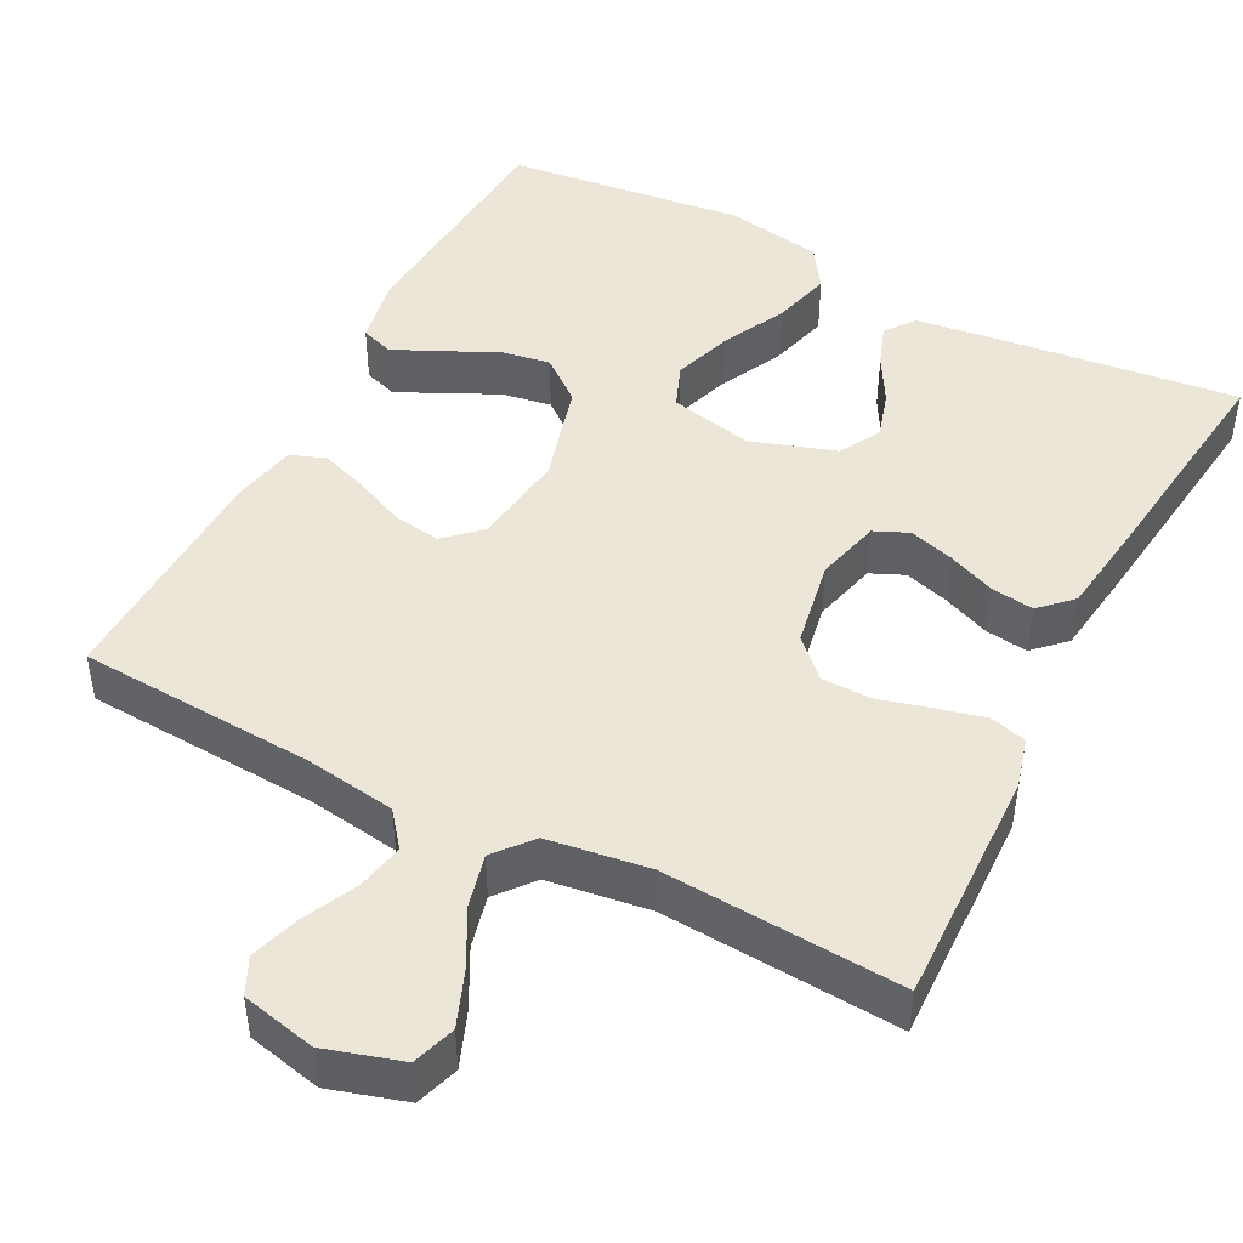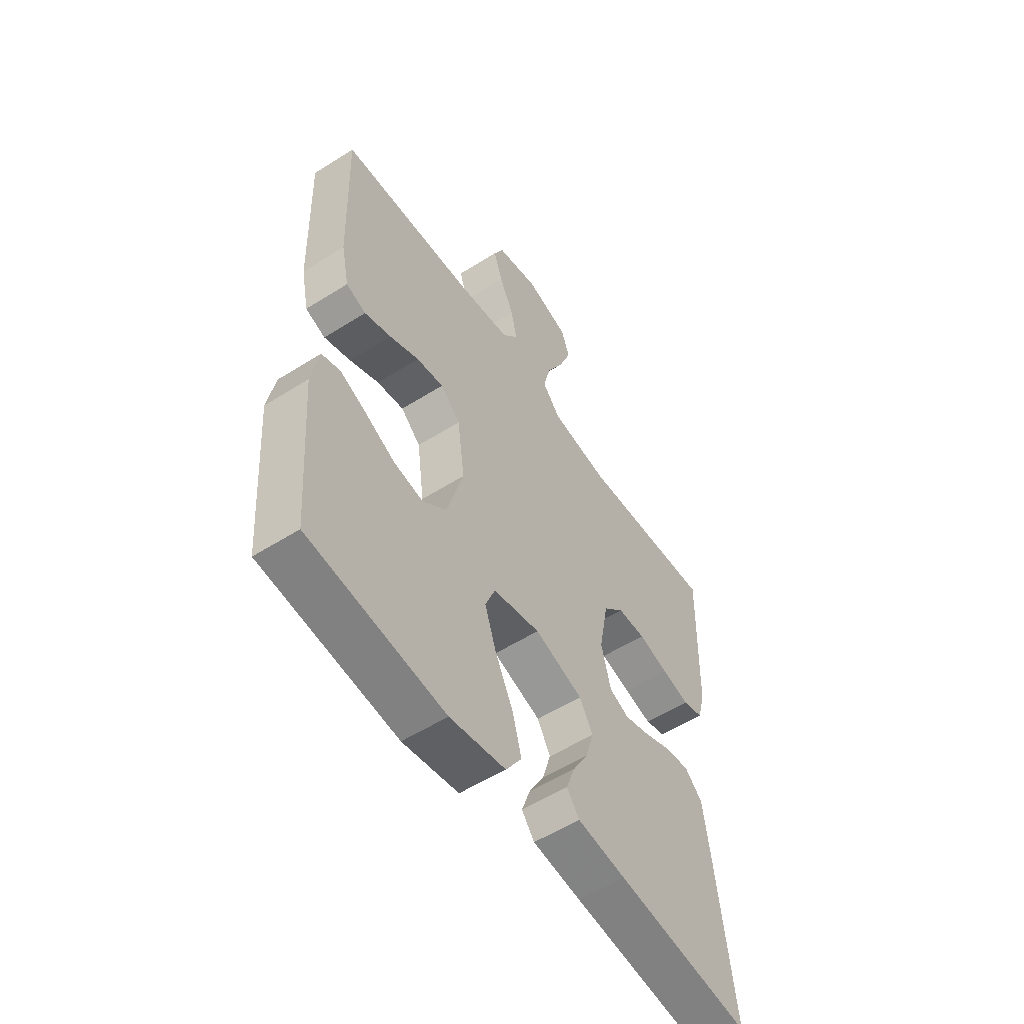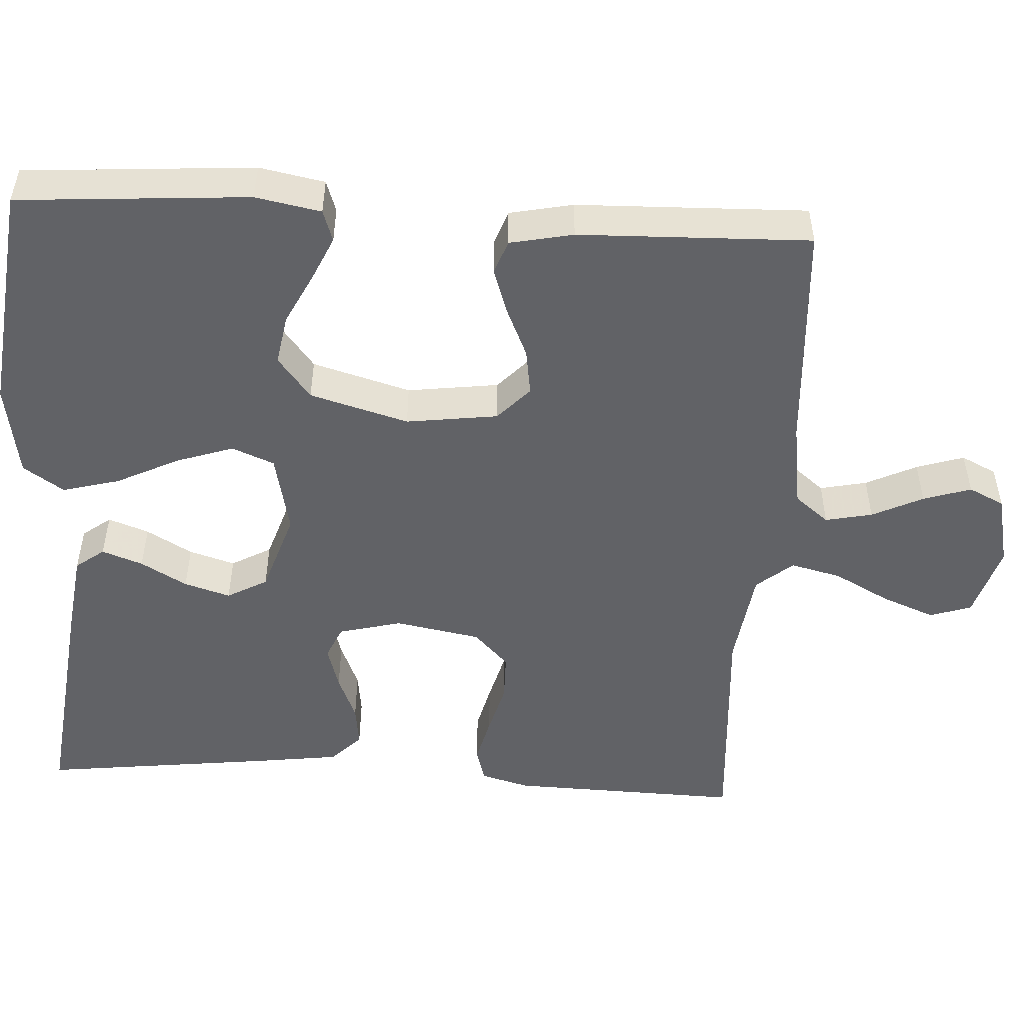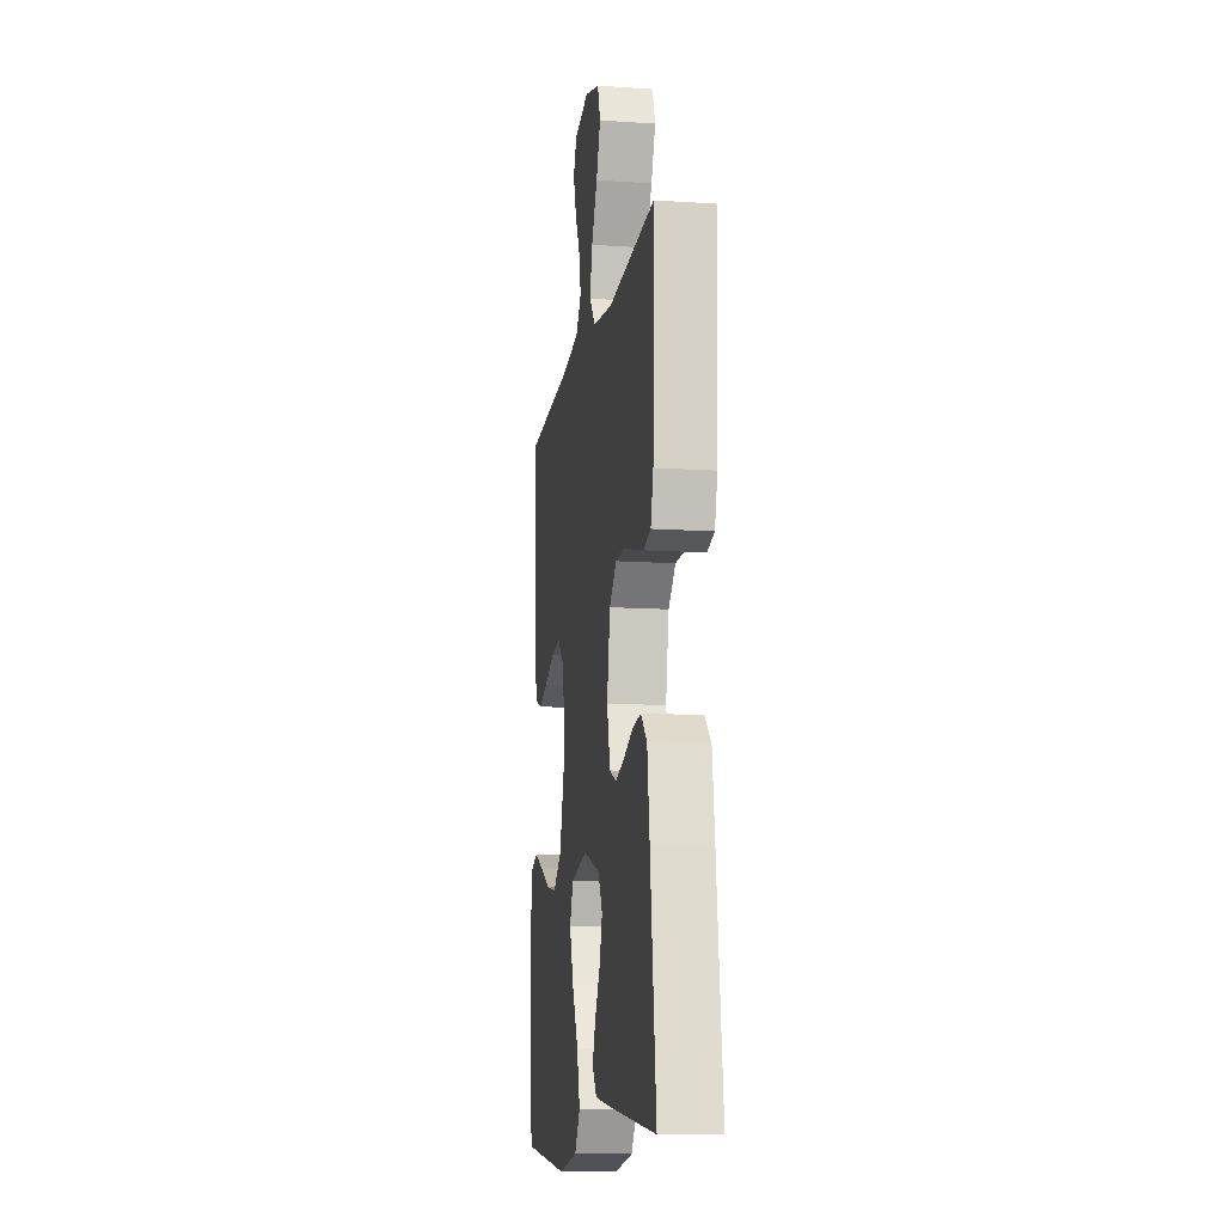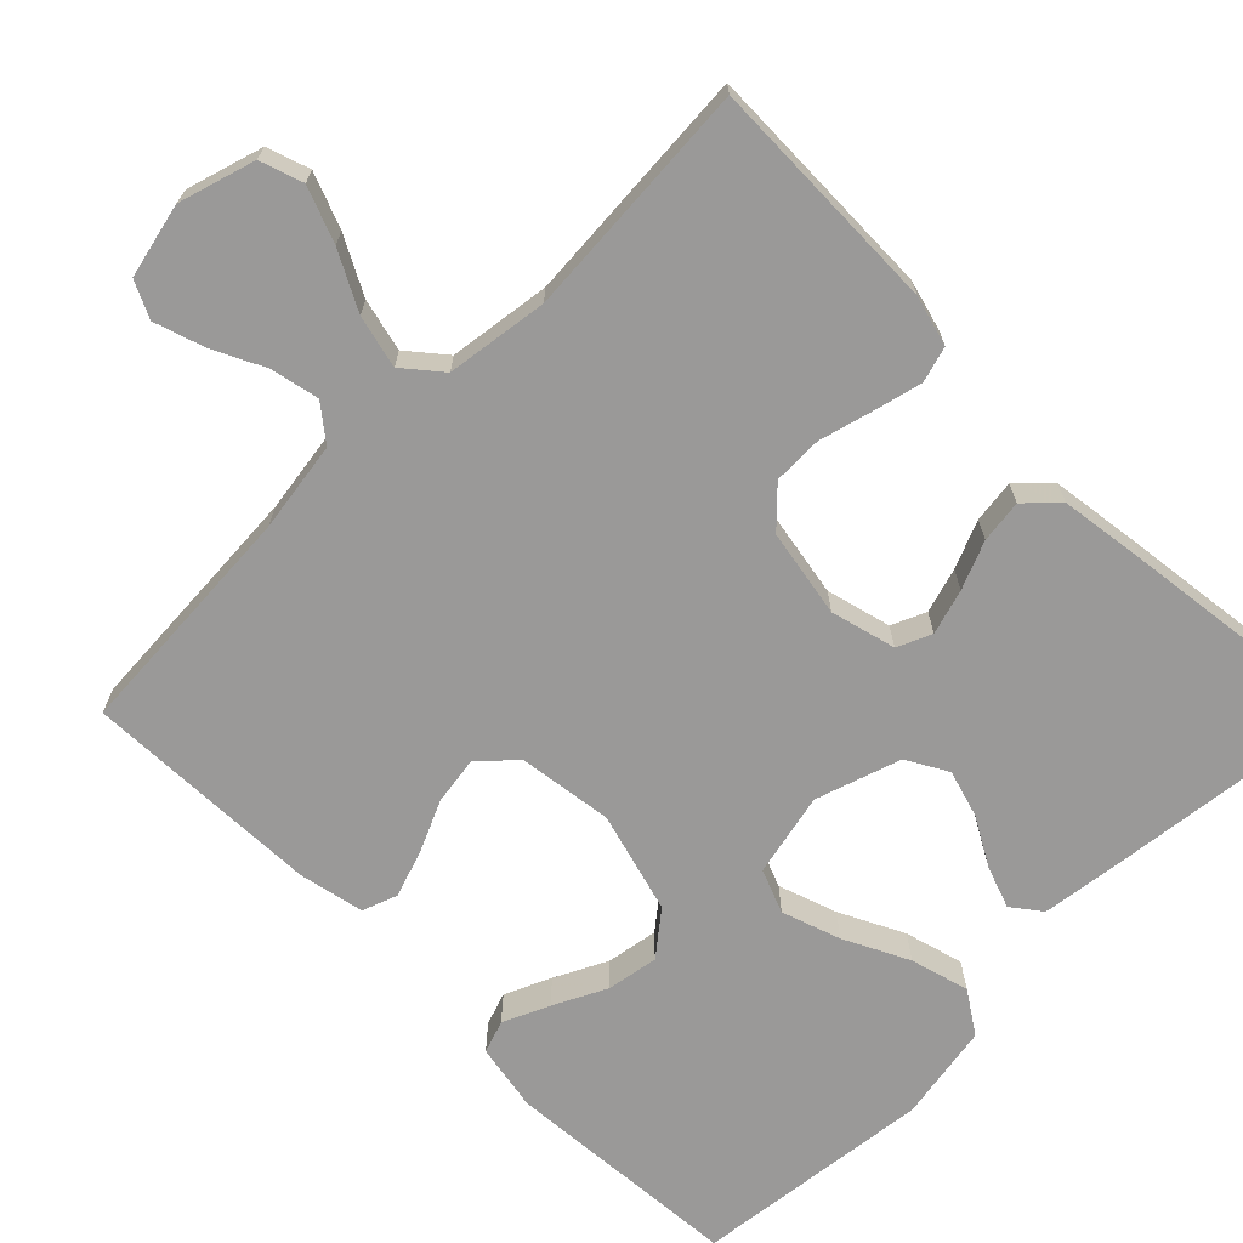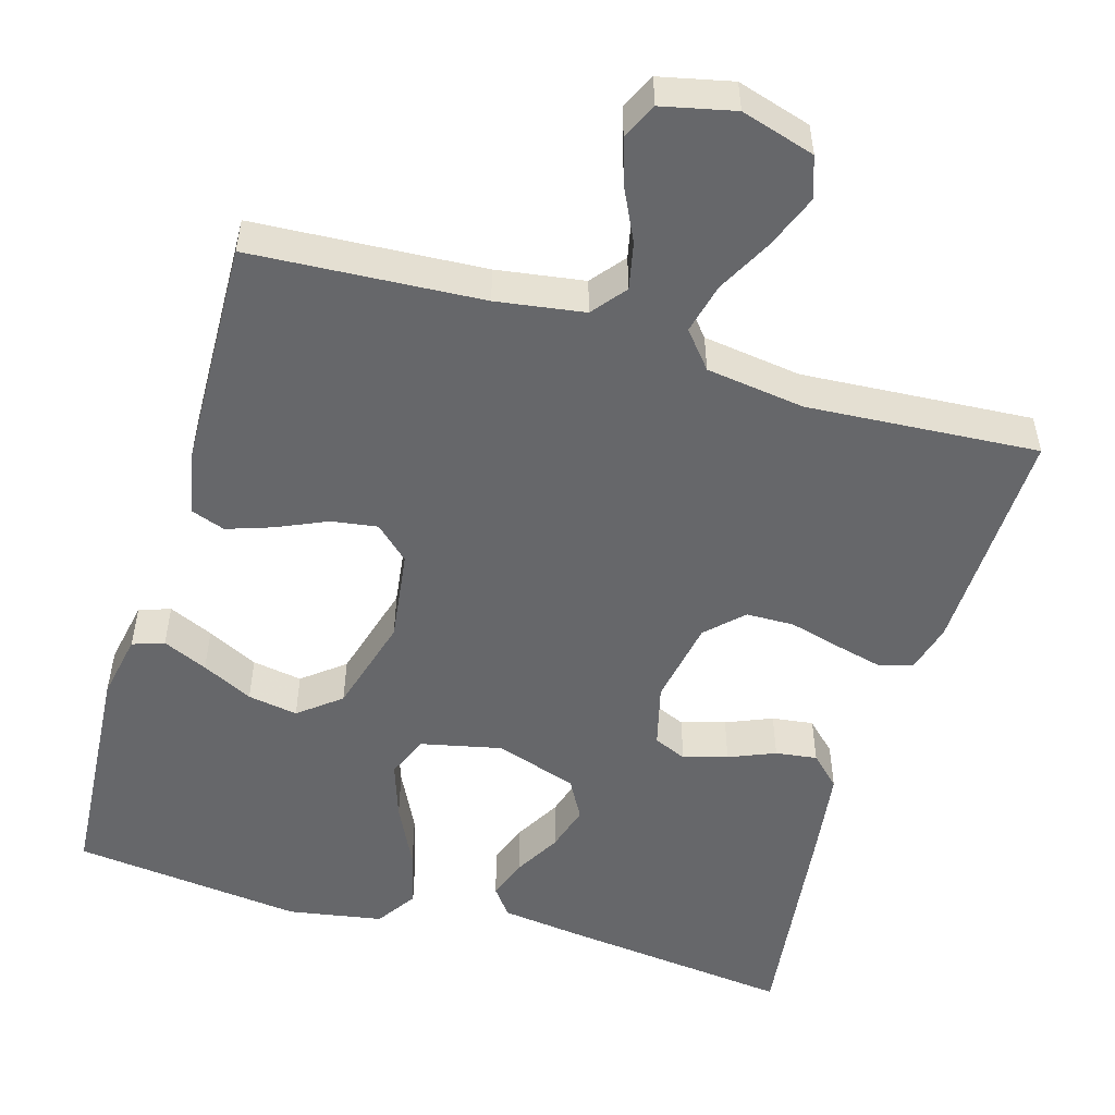
<metadata>
{"format":"obj","ext":"obj","renderer":"f3d","projection":"perspective","resolution":1024,"background":"white","views":[{"elev":46.4,"azim":27.3,"up":"+Y"},{"elev":-55.3,"azim":-56.3,"up":"+Z"},{"elev":-50.7,"azim":-93.4,"up":"+Y"},{"elev":-12.1,"azim":81.0,"up":"+Z"},{"elev":-69.1,"azim":45.0,"up":"+Y"},{"elev":-52.1,"azim":-16.4,"up":"+Y"}]}
</metadata>
<code>
v -0.5 0.07 -0.5
v -0.522 0.07 -0.2
v -0.506 0.07 -0.115
v -0.465 0.07 -0.101
v -0.407 0.07 -0.127
v -0.341 0.07 -0.16
v -0.276 0.07 -0.171
v -0.222 0.07 -0.128
v -0.186 0.07 0
v -0.202 0.07 0.119
v -0.246 0.07 0.16
v -0.306 0.07 0.151
v -0.371 0.07 0.122
v -0.43 0.07 0.102
v -0.474 0.07 0.118
v -0.491 0.07 0.2
v -0.5 0.07 0.5
v -0.2 0.07 0.518
v -0.086 0.07 0.535
v -0.051 0.07 0.579
v -0.064 0.07 0.64
v -0.096 0.07 0.706
v -0.116 0.07 0.768
v -0.094 0.07 0.814
v 0 0.07 0.835
v 0.096 0.07 0.806
v 0.114 0.07 0.752
v 0.087 0.07 0.683
v 0.049 0.07 0.611
v 0.033 0.07 0.545
v 0.072 0.07 0.498
v 0.2 0.07 0.48
v 0.5 0.07 0.5
v 0.492 0.07 0.2
v 0.475 0.07 0.137
v 0.43 0.07 0.124
v 0.369 0.07 0.139
v 0.302 0.07 0.157
v 0.24 0.07 0.156
v 0.194 0.07 0.111
v 0.174 0.07 0
v 0.195 0.07 -0.082
v 0.238 0.07 -0.101
v 0.295 0.07 -0.084
v 0.355 0.07 -0.059
v 0.409 0.07 -0.052
v 0.448 0.07 -0.09
v 0.463 0.07 -0.2
v 0.5 0.07 -0.5
v 0.2 0.07 -0.465
v 0.093 0.07 -0.451
v 0.065 0.07 -0.414
v 0.084 0.07 -0.361
v 0.118 0.07 -0.301
v 0.136 0.07 -0.241
v 0.107 0.07 -0.189
v 0 0.07 -0.154
v -0.105 0.07 -0.177
v -0.127 0.07 -0.232
v -0.102 0.07 -0.306
v -0.062 0.07 -0.387
v -0.042 0.07 -0.461
v -0.077 0.07 -0.514
v -0.2 0.07 -0.535
v -0.5 0 -0.5
v -0.522 0 -0.2
v -0.506 0 -0.115
v -0.465 0 -0.101
v -0.407 0 -0.127
v -0.341 0 -0.16
v -0.276 0 -0.171
v -0.222 0 -0.128
v -0.186 0 0
v -0.202 0 0.119
v -0.246 0 0.16
v -0.306 0 0.151
v -0.371 0 0.122
v -0.43 0 0.102
v -0.474 0 0.118
v -0.491 0 0.2
v -0.5 0 0.5
v -0.2 0 0.518
v -0.086 0 0.535
v -0.051 0 0.579
v -0.064 0 0.64
v -0.096 0 0.706
v -0.116 0 0.768
v -0.094 0 0.814
v 0 0 0.835
v 0.096 0 0.806
v 0.114 0 0.752
v 0.087 0 0.683
v 0.049 0 0.611
v 0.033 0 0.545
v 0.072 0 0.498
v 0.2 0 0.48
v 0.5 0 0.5
v 0.492 0 0.2
v 0.475 0 0.137
v 0.43 0 0.124
v 0.369 0 0.139
v 0.302 0 0.157
v 0.24 0 0.156
v 0.194 0 0.111
v 0.174 0 0
v 0.195 0 -0.082
v 0.238 0 -0.101
v 0.295 0 -0.084
v 0.355 0 -0.059
v 0.409 0 -0.052
v 0.448 0 -0.09
v 0.463 0 -0.2
v 0.5 0 -0.5
v 0.2 0 -0.465
v 0.093 0 -0.451
v 0.065 0 -0.414
v 0.084 0 -0.361
v 0.118 0 -0.301
v 0.136 0 -0.241
v 0.107 0 -0.189
v 0 0 -0.154
v -0.105 0 -0.177
v -0.127 0 -0.232
v -0.102 0 -0.306
v -0.062 0 -0.387
v -0.042 0 -0.461
v -0.077 0 -0.514
v -0.2 0 -0.535
f 4 5 6
f 3 4 6
f 2 3 6
f 1 2 6
f 64 1 6
f 63 64 6
f 62 63 6
f 61 62 6
f 60 61 6
f 59 60 6 7
f 58 59 7 8
f 57 58 8 9
f 56 57 9 10
f 52 53 54
f 51 52 54
f 50 51 54
f 49 50 54
f 48 49 54
f 47 48 54
f 46 47 54
f 45 46 54
f 44 45 54
f 43 44 54 55
f 42 43 55 56
f 36 37 38
f 35 36 38
f 34 35 38
f 33 34 38
f 32 33 38
f 31 32 38 39
f 30 31 39 40
f 27 28 29
f 26 27 29
f 25 26 29
f 24 25 29
f 23 24 29
f 22 23 29
f 21 22 29
f 20 21 29 30
f 30 40 41
f 20 30 41
f 19 20 41
f 16 17 18
f 15 16 18
f 14 15 18
f 13 14 18
f 12 13 18
f 11 12 18 19
f 42 56 10
f 41 42 10
f 19 41 10
f 10 11 19
f 70 69 68
f 70 68 67
f 70 67 66
f 70 66 65
f 70 65 128
f 70 128 127
f 70 127 126
f 70 126 125
f 70 125 124
f 71 70 124 123
f 72 71 123 122
f 73 72 122 121
f 74 73 121 120
f 118 117 116
f 118 116 115
f 118 115 114
f 118 114 113
f 118 113 112
f 118 112 111
f 118 111 110
f 118 110 109
f 118 109 108
f 119 118 108 107
f 120 119 107 106
f 102 101 100
f 102 100 99
f 102 99 98
f 102 98 97
f 102 97 96
f 103 102 96 95
f 104 103 95 94
f 93 92 91
f 93 91 90
f 93 90 89
f 93 89 88
f 93 88 87
f 93 87 86
f 93 86 85
f 94 93 85 84
f 105 104 94
f 105 94 84
f 105 84 83
f 82 81 80
f 82 80 79
f 82 79 78
f 82 78 77
f 82 77 76
f 83 82 76 75
f 74 120 106
f 74 106 105
f 74 105 83
f 83 75 74
f 1 65 66 2
f 2 66 67 3
f 3 67 68 4
f 4 68 69 5
f 5 69 70 6
f 6 70 71 7
f 7 71 72 8
f 8 72 73 9
f 9 73 74 10
f 10 74 75 11
f 11 75 76 12
f 12 76 77 13
f 13 77 78 14
f 14 78 79 15
f 15 79 80 16
f 16 80 81 17
f 17 81 82 18
f 18 82 83 19
f 19 83 84 20
f 20 84 85 21
f 21 85 86 22
f 22 86 87 23
f 23 87 88 24
f 24 88 89 25
f 25 89 90 26
f 26 90 91 27
f 27 91 92 28
f 28 92 93 29
f 29 93 94 30
f 30 94 95 31
f 31 95 96 32
f 32 96 97 33
f 33 97 98 34
f 34 98 99 35
f 35 99 100 36
f 36 100 101 37
f 37 101 102 38
f 38 102 103 39
f 39 103 104 40
f 40 104 105 41
f 41 105 106 42
f 42 106 107 43
f 43 107 108 44
f 44 108 109 45
f 45 109 110 46
f 46 110 111 47
f 47 111 112 48
f 48 112 113 49
f 49 113 114 50
f 50 114 115 51
f 51 115 116 52
f 52 116 117 53
f 53 117 118 54
f 54 118 119 55
f 55 119 120 56
f 56 120 121 57
f 57 121 122 58
f 58 122 123 59
f 59 123 124 60
f 60 124 125 61
f 61 125 126 62
f 62 126 127 63
f 63 127 128 64
f 64 128 65 1

</code>
